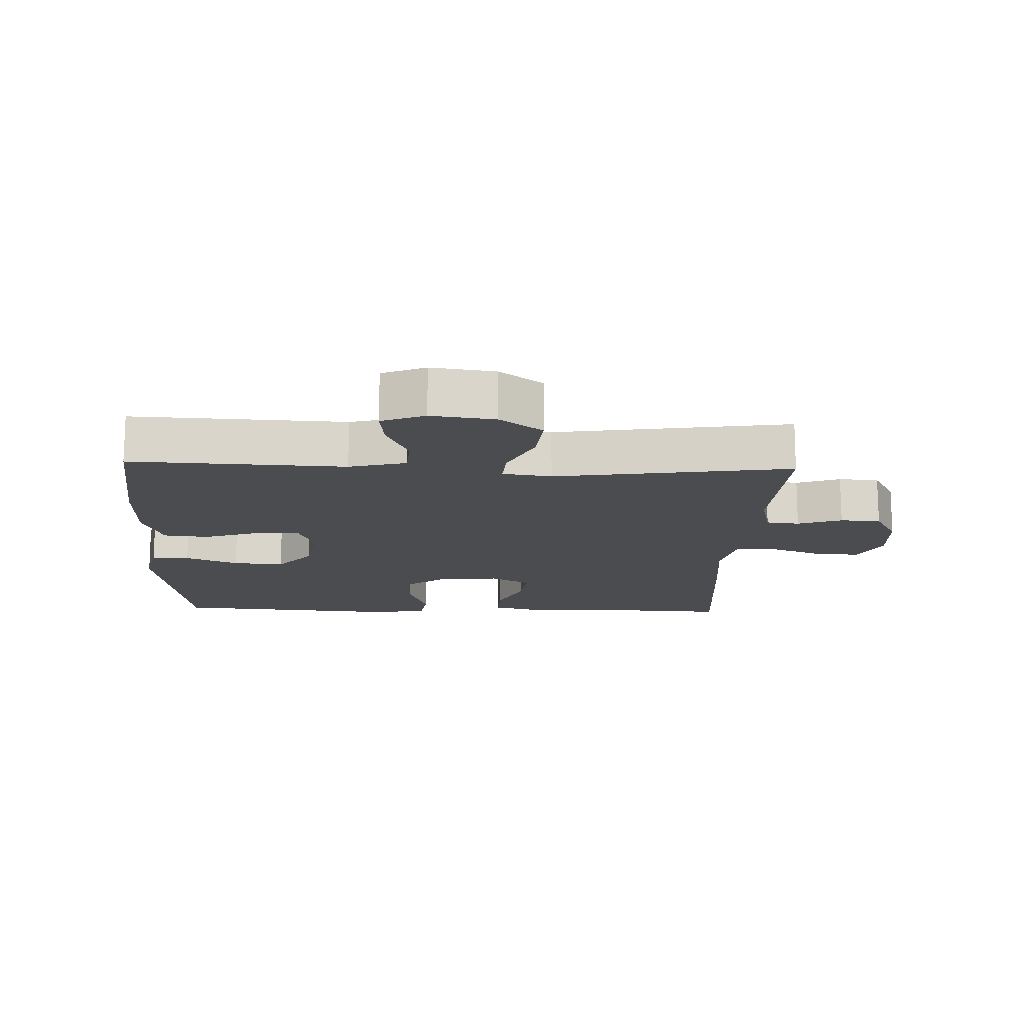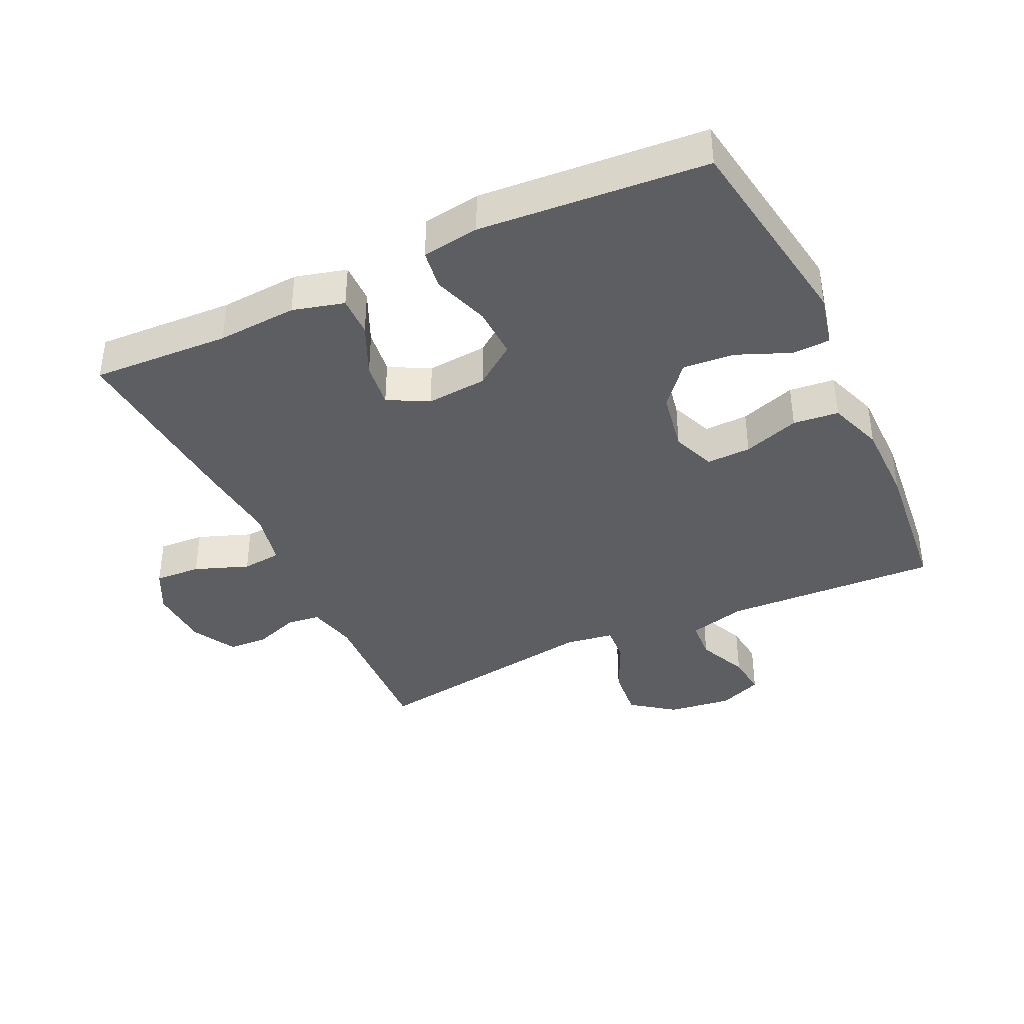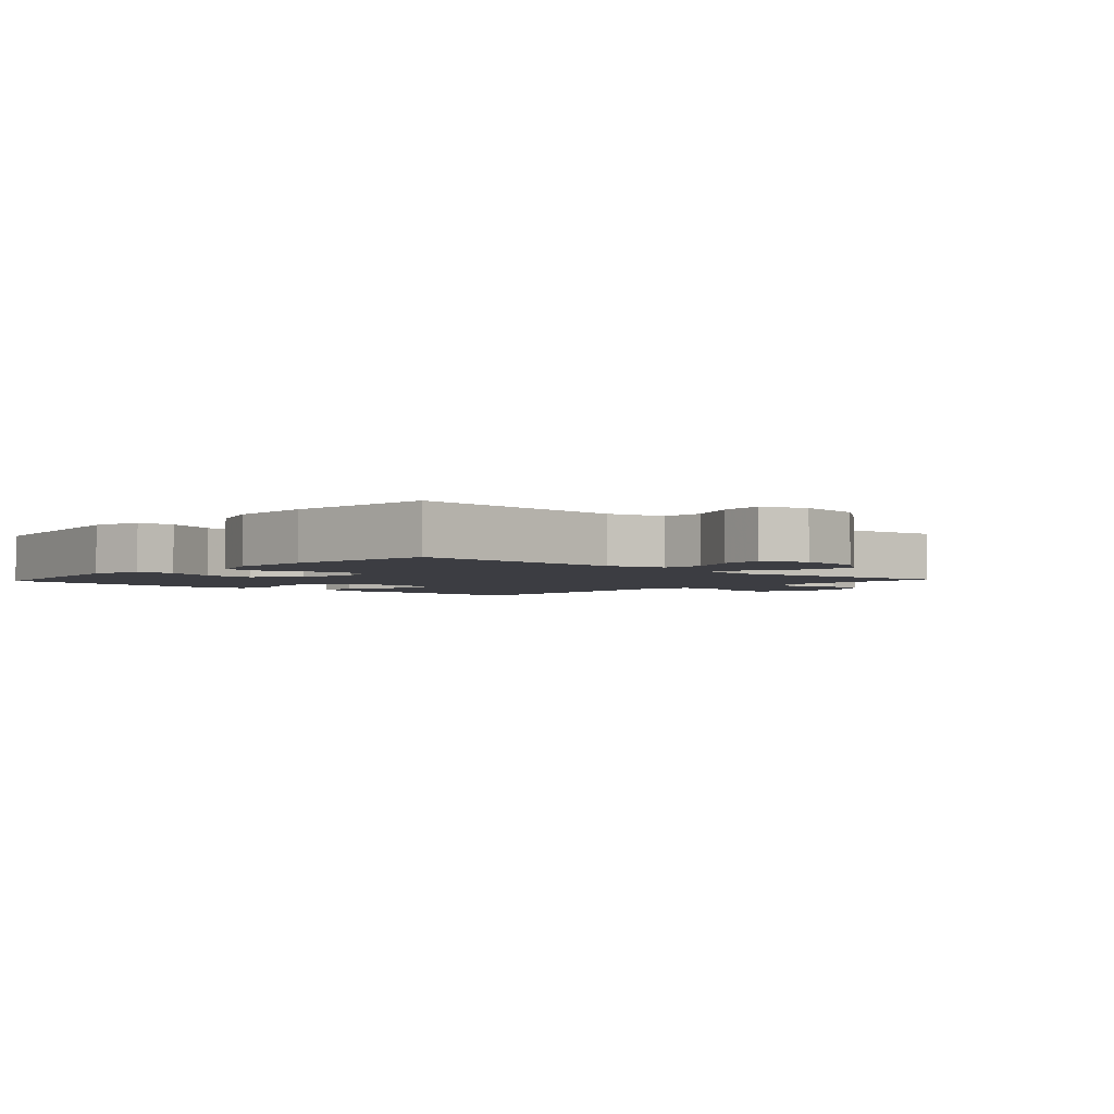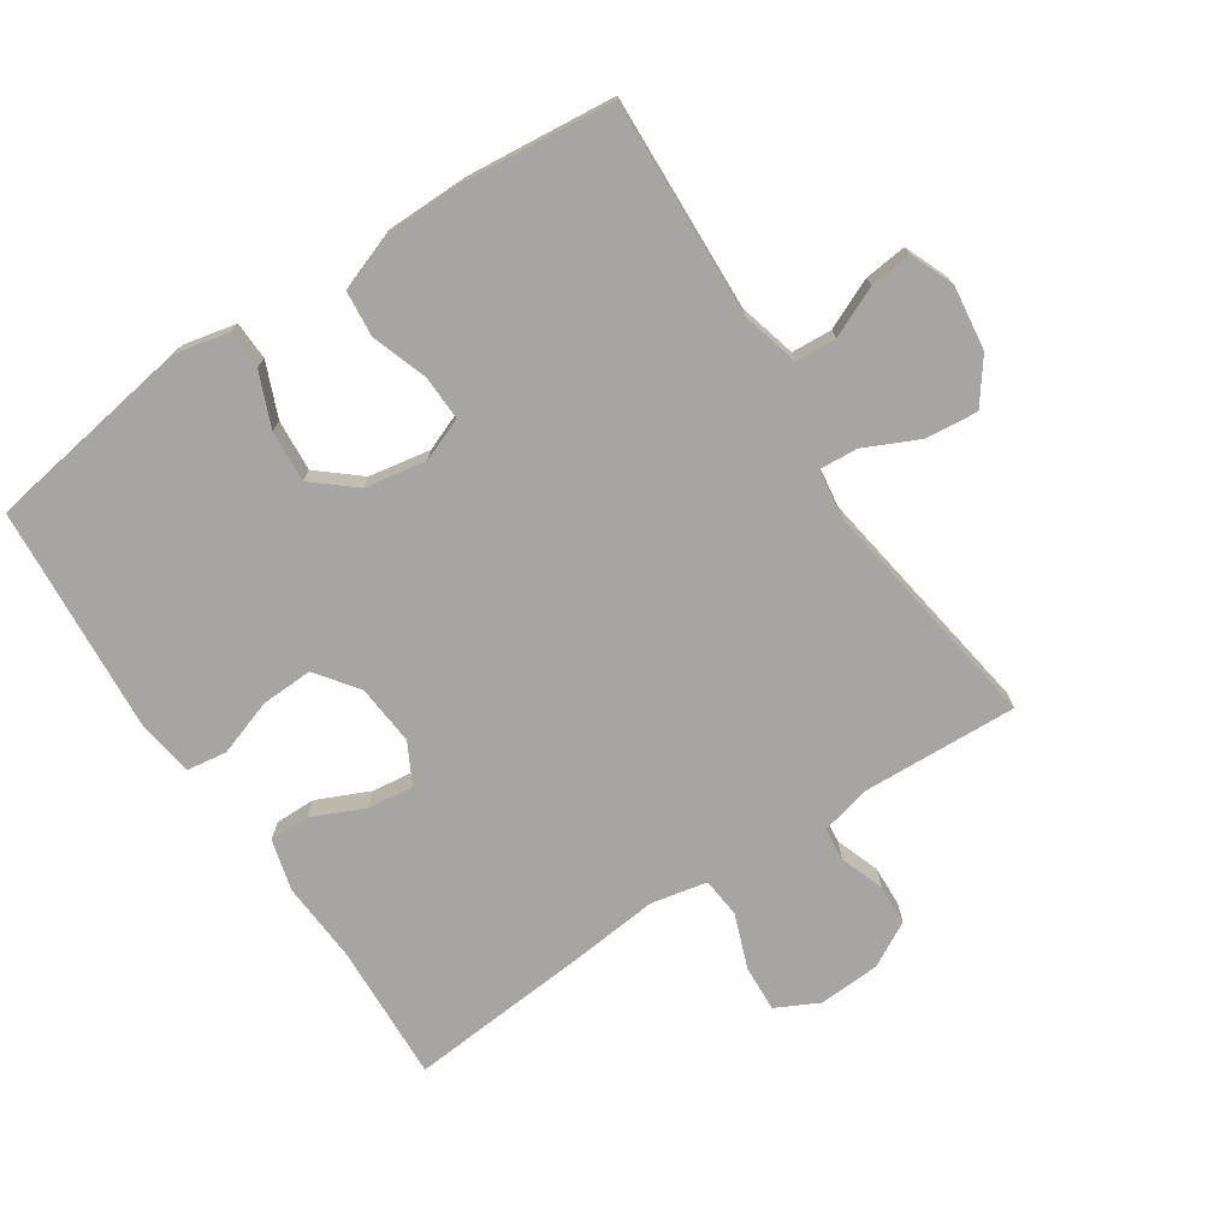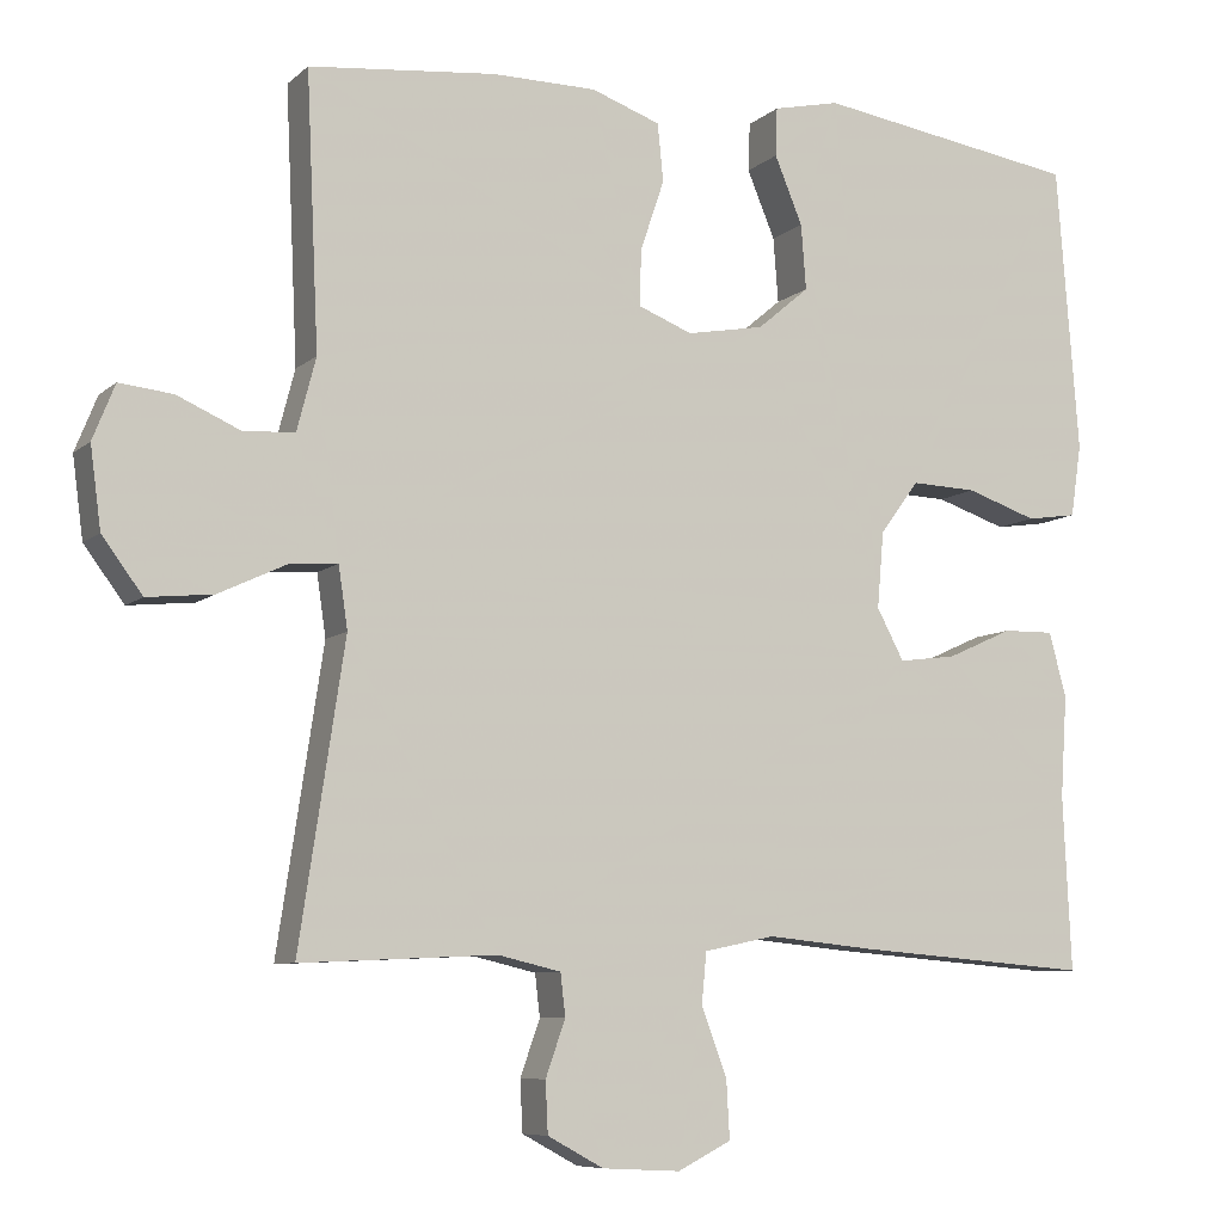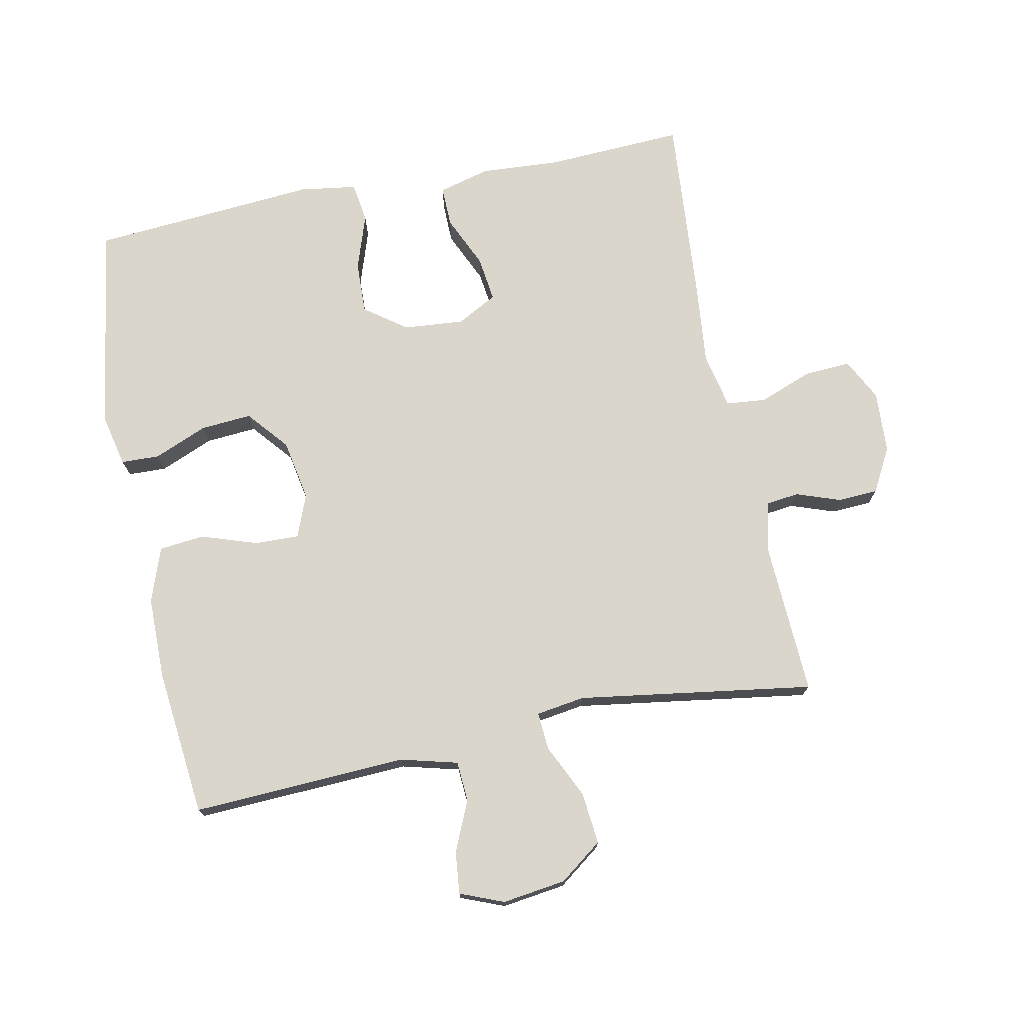
<metadata>
{"format":"obj","ext":"obj","renderer":"f3d","projection":"perspective","resolution":1024,"background":"white","views":[{"elev":-15.1,"azim":87.8,"up":"+Y"},{"elev":-39.1,"azim":-64.8,"up":"+Y"},{"elev":-2.9,"azim":47.3,"up":"+Y"},{"elev":-73.9,"azim":33.6,"up":"+Y"},{"elev":-7.9,"azim":154.5,"up":"+Z"},{"elev":74.1,"azim":78.5,"up":"+Y"}]}
</metadata>
<code>
v -0.5 0.07 0.5
v -0.18 0.07 0.55
v -0.099 0.07 0.532
v -0.097 0.07 0.473
v -0.131 0.07 0.391
v -0.137 0.07 0.312
v -0.074 0.07 0.259
v 0.02 0.07 0.242
v 0.086 0.07 0.268
v 0.084 0.07 0.336
v 0.055 0.07 0.422
v 0.062 0.07 0.492
v 0.146 0.07 0.522
v 0.273 0.07 0.523
v 0.5 0.07 0.5
v 0.485 0.07 0.169
v 0.508 0.07 0.081
v 0.57 0.07 0.077
v 0.647 0.07 0.111
v 0.712 0.07 0.118
v 0.739 0.07 0.051
v 0.726 0.07 -0.047
v 0.677 0.07 -0.113
v 0.597 0.07 -0.105
v 0.514 0.07 -0.066
v 0.456 0.07 -0.062
v 0.445 0.07 -0.137
v 0.5 0.07 -0.5
v 0.262 0.07 -0.489
v 0.186 0.07 -0.507
v 0.18 0.07 -0.558
v 0.204 0.07 -0.626
v 0.201 0.07 -0.688
v 0.133 0.07 -0.725
v 0.038 0.07 -0.73
v -0.027 0.07 -0.697
v -0.023 0.07 -0.626
v 0.008 0.07 -0.543
v 0.002 0.07 -0.482
v -0.084 0.07 -0.464
v -0.213 0.07 -0.477
v -0.5 0.07 -0.5
v -0.49 0.07 -0.288
v -0.498 0.07 -0.165
v -0.477 0.07 -0.086
v -0.415 0.07 -0.087
v -0.335 0.07 -0.123
v -0.265 0.07 -0.132
v -0.232 0.07 -0.07
v -0.24 0.07 0.023
v -0.287 0.07 0.087
v -0.367 0.07 0.084
v -0.453 0.07 0.055
v -0.514 0.07 0.064
v -0.527 0.07 0.152
v -0.5 0 0.5
v -0.18 0 0.55
v -0.099 0 0.532
v -0.097 0 0.473
v -0.131 0 0.391
v -0.137 0 0.312
v -0.074 0 0.259
v 0.02 0 0.242
v 0.086 0 0.268
v 0.084 0 0.336
v 0.055 0 0.422
v 0.062 0 0.492
v 0.146 0 0.522
v 0.273 0 0.523
v 0.5 0 0.5
v 0.485 0 0.169
v 0.508 0 0.081
v 0.57 0 0.077
v 0.647 0 0.111
v 0.712 0 0.118
v 0.739 0 0.051
v 0.726 0 -0.047
v 0.677 0 -0.113
v 0.597 0 -0.105
v 0.514 0 -0.066
v 0.456 0 -0.062
v 0.445 0 -0.137
v 0.5 0 -0.5
v 0.262 0 -0.489
v 0.186 0 -0.507
v 0.18 0 -0.558
v 0.204 0 -0.626
v 0.201 0 -0.688
v 0.133 0 -0.725
v 0.038 0 -0.73
v -0.027 0 -0.697
v -0.023 0 -0.626
v 0.008 0 -0.543
v 0.002 0 -0.482
v -0.084 0 -0.464
v -0.213 0 -0.477
v -0.5 0 -0.5
v -0.49 0 -0.288
v -0.498 0 -0.165
v -0.477 0 -0.086
v -0.415 0 -0.087
v -0.335 0 -0.123
v -0.265 0 -0.132
v -0.232 0 -0.07
v -0.24 0 0.023
v -0.287 0 0.087
v -0.367 0 0.084
v -0.453 0 0.055
v -0.514 0 0.064
v -0.527 0 0.152
f 52 53 54 55
f 51 52 55 1
f 50 51 1 2
f 49 50 2
f 44 45 46 47
f 43 44 47 48
f 40 41 42 43
f 39 40 43 48
f 35 36 37 38
f 35 38 39
f 34 35 39
f 31 32 33 34
f 30 31 34 39
f 29 30 39 48
f 27 28 29 48
f 22 23 24 25
f 22 25 26
f 21 22 26
f 18 19 20 21
f 17 18 21 26
f 16 17 26
f 10 11 12 13
f 9 10 13 14
f 2 3 4 5
f 49 2 5 6
f 26 27 48 49
f 9 14 15 16
f 8 9 16 26
f 7 8 26 49
f 6 7 49
f 110 109 108 107
f 56 110 107 106
f 57 56 106 105
f 57 105 104
f 102 101 100 99
f 103 102 99 98
f 98 97 96 95
f 103 98 95 94
f 93 92 91 90
f 94 93 90
f 94 90 89
f 89 88 87 86
f 94 89 86 85
f 103 94 85 84
f 103 84 83 82
f 80 79 78 77
f 81 80 77
f 81 77 76
f 76 75 74 73
f 81 76 73 72
f 81 72 71
f 68 67 66 65
f 69 68 65 64
f 60 59 58 57
f 61 60 57 104
f 104 103 82 81
f 71 70 69 64
f 81 71 64 63
f 104 81 63 62
f 104 62 61
f 1 56 57 2
f 2 57 58 3
f 3 58 59 4
f 4 59 60 5
f 5 60 61 6
f 6 61 62 7
f 7 62 63 8
f 8 63 64 9
f 9 64 65 10
f 10 65 66 11
f 11 66 67 12
f 12 67 68 13
f 13 68 69 14
f 14 69 70 15
f 15 70 71 16
f 16 71 72 17
f 17 72 73 18
f 18 73 74 19
f 19 74 75 20
f 20 75 76 21
f 21 76 77 22
f 22 77 78 23
f 23 78 79 24
f 24 79 80 25
f 25 80 81 26
f 26 81 82 27
f 27 82 83 28
f 28 83 84 29
f 29 84 85 30
f 30 85 86 31
f 31 86 87 32
f 32 87 88 33
f 33 88 89 34
f 34 89 90 35
f 35 90 91 36
f 36 91 92 37
f 37 92 93 38
f 38 93 94 39
f 39 94 95 40
f 40 95 96 41
f 41 96 97 42
f 42 97 98 43
f 43 98 99 44
f 44 99 100 45
f 45 100 101 46
f 46 101 102 47
f 47 102 103 48
f 48 103 104 49
f 49 104 105 50
f 50 105 106 51
f 51 106 107 52
f 52 107 108 53
f 53 108 109 54
f 54 109 110 55
f 55 110 56 1

</code>
